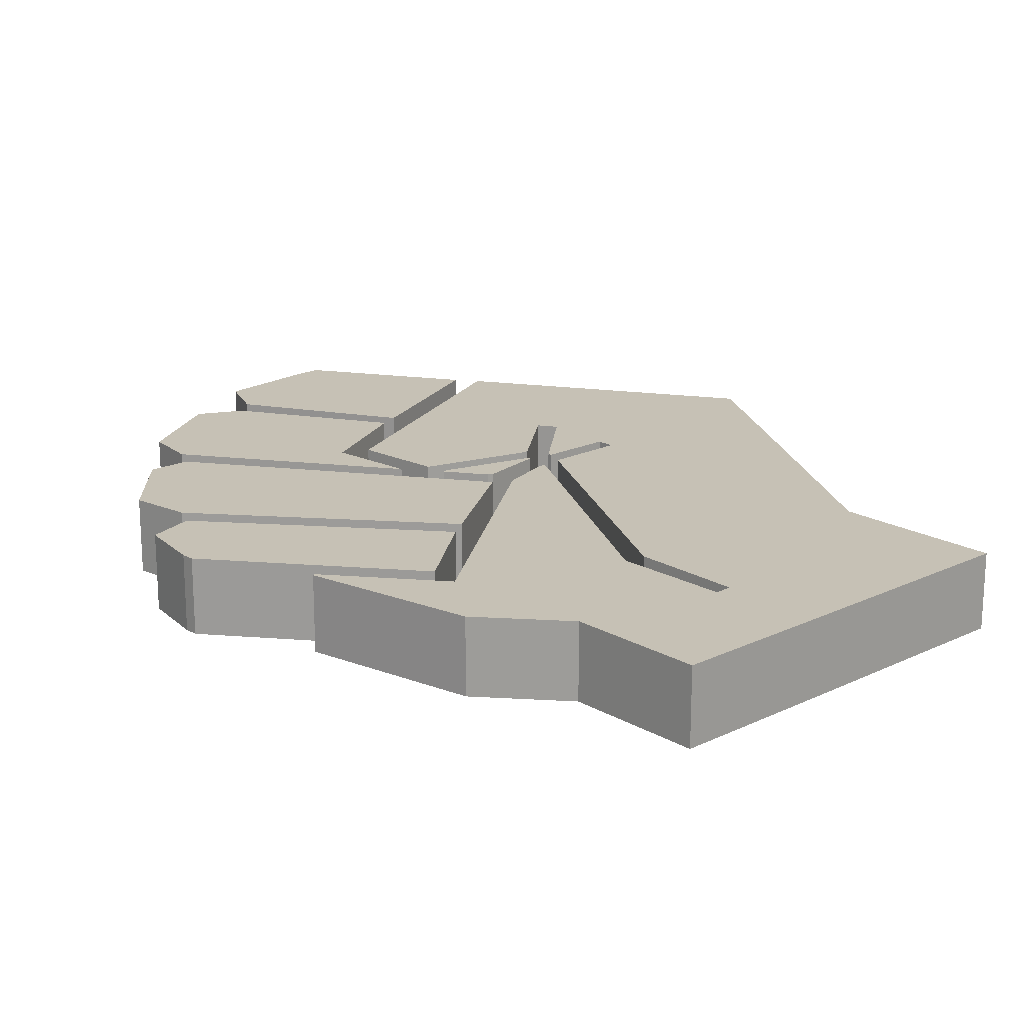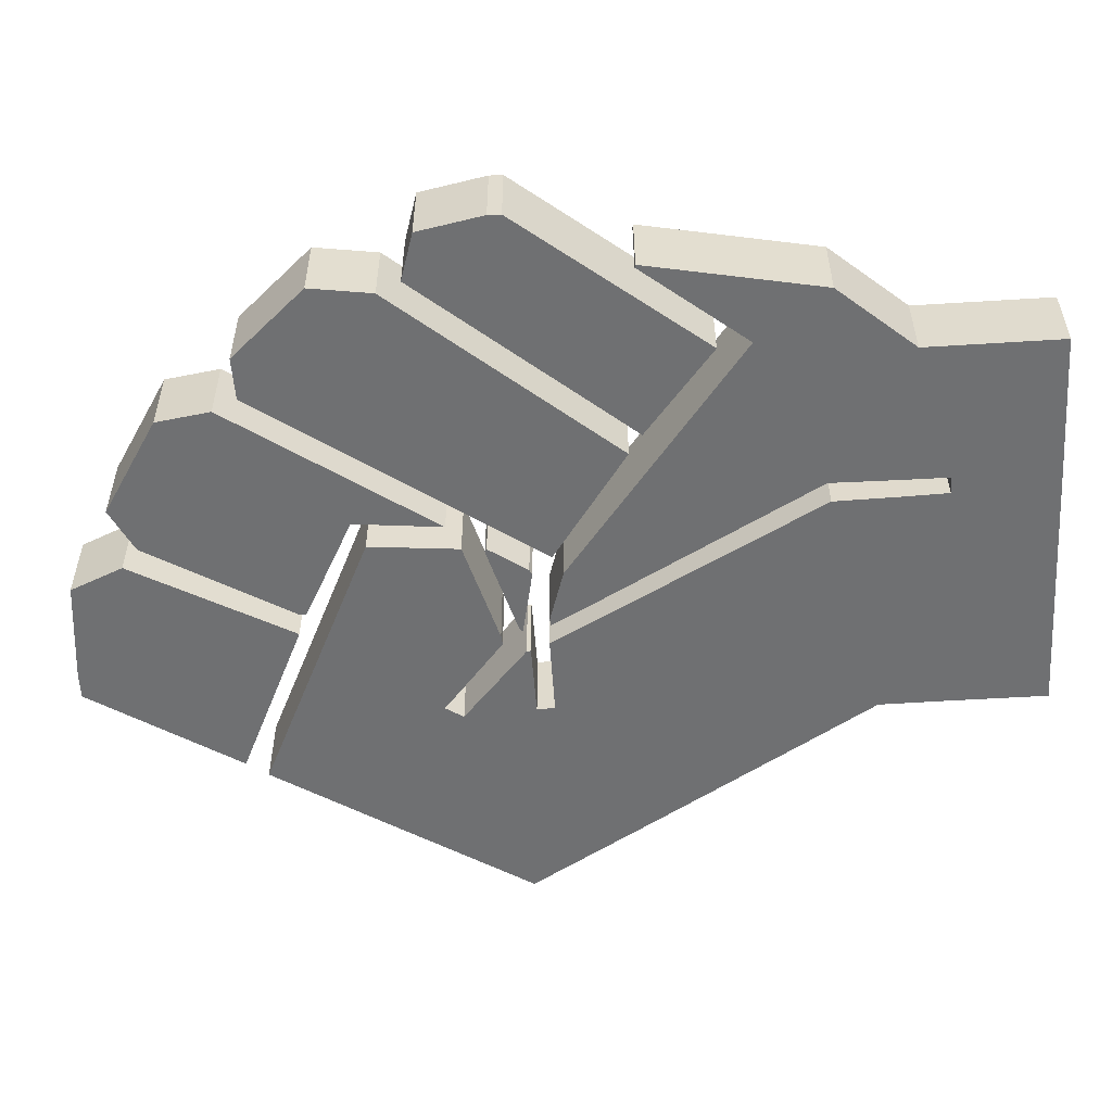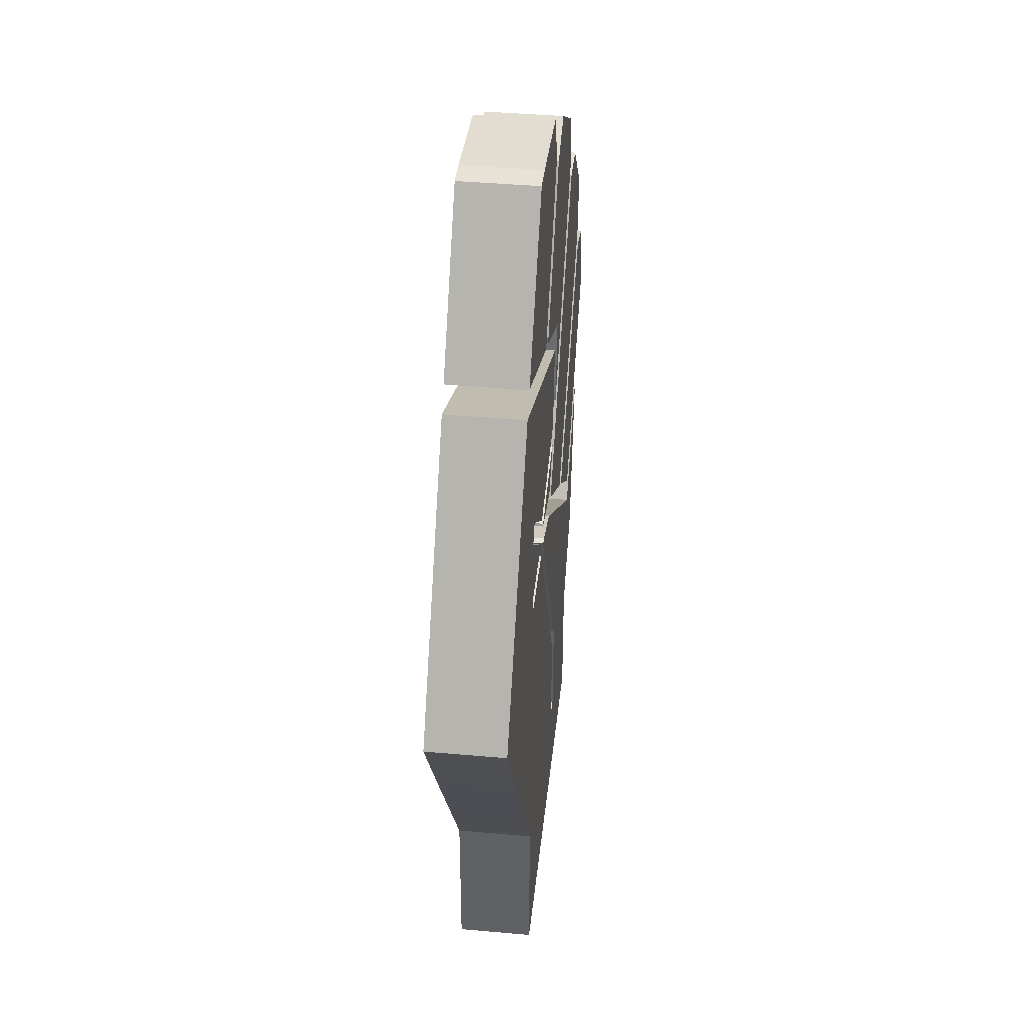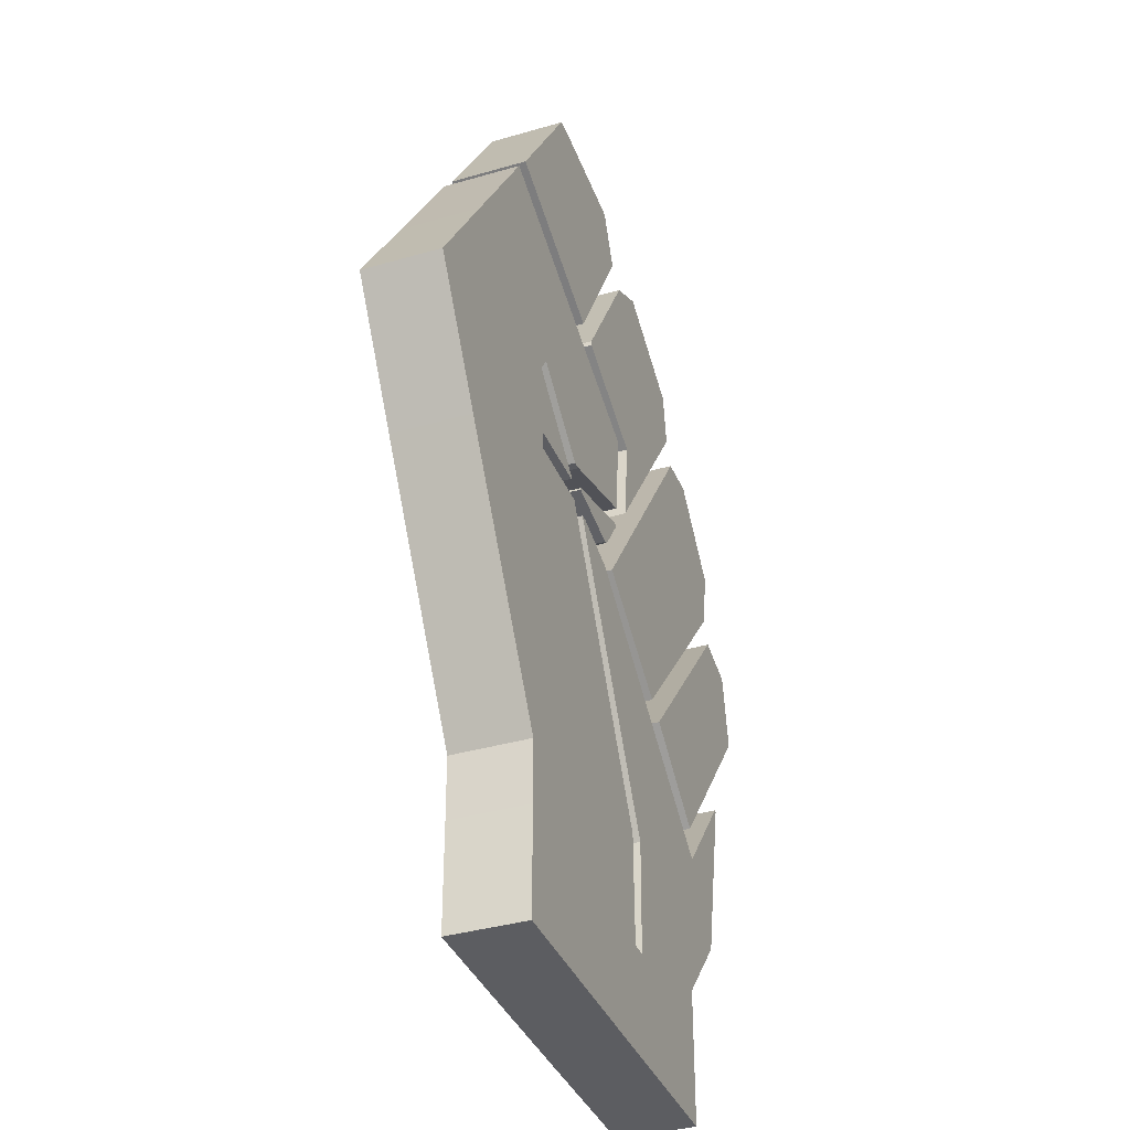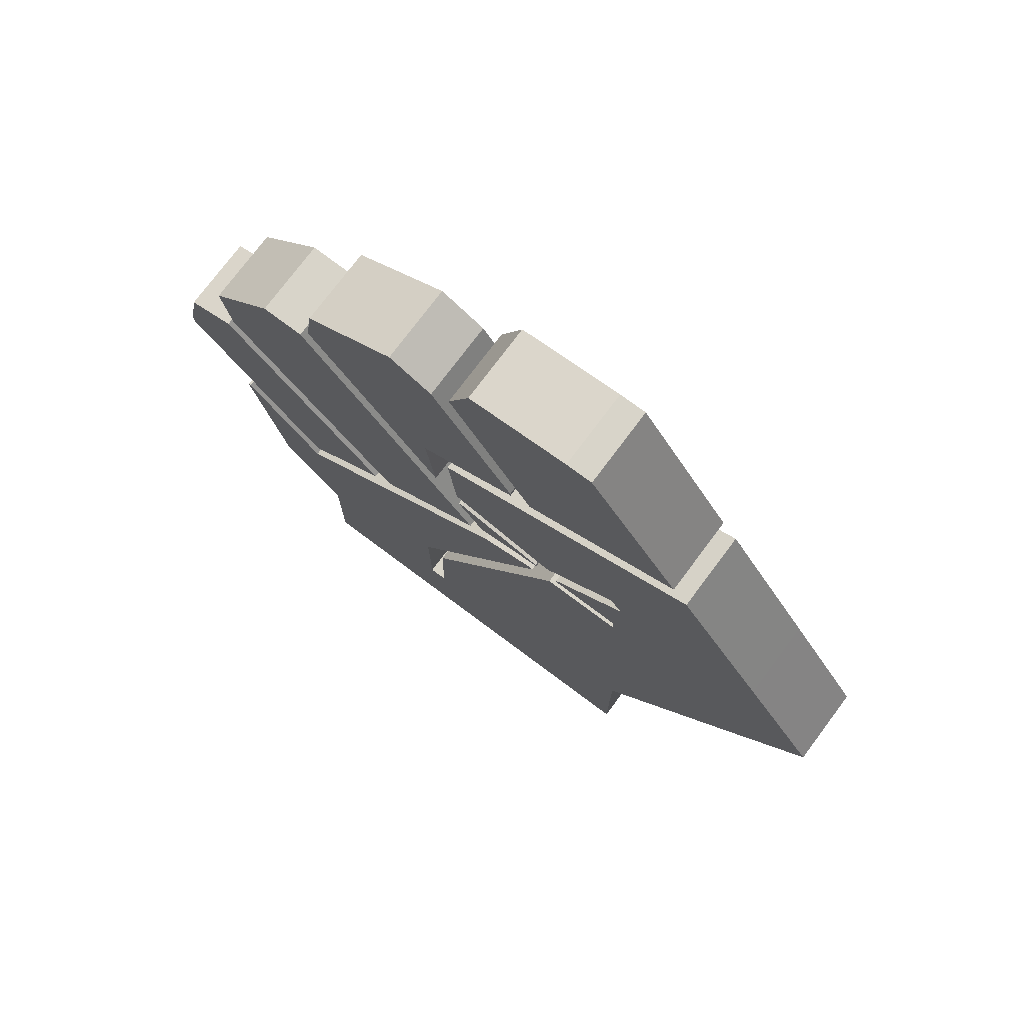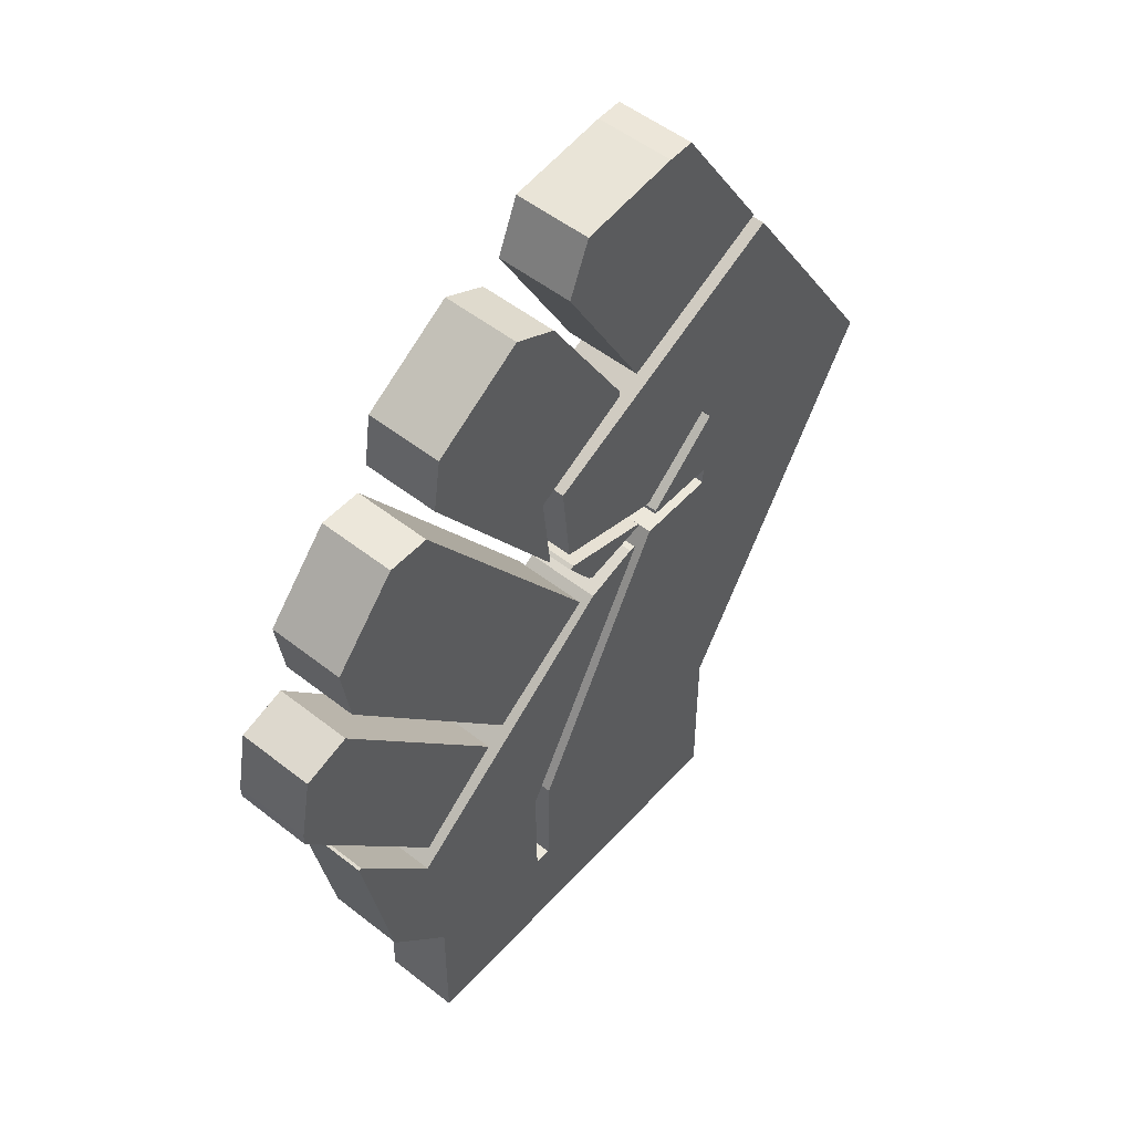
<metadata>
{"format":"obj","ext":"obj","renderer":"f3d","projection":"perspective","resolution":1024,"background":"white","views":[{"elev":18.8,"azim":-42.5,"up":"+Z"},{"elev":-54.9,"azim":-86.2,"up":"+Z"},{"elev":41.2,"azim":96.2,"up":"+Y"},{"elev":-36.8,"azim":110.7,"up":"+Y"},{"elev":75.6,"azim":36.8,"up":"+Y"},{"elev":51.5,"azim":-49.5,"up":"+Y"}]}
</metadata>
<code>
o Fist_Plane.006
v 0.9153 -2.496 0.2
v -1.217 -2.497 0.2
v 0.9157 -1.615 0.2
v -1.217 -1.787 0.2
v 0.9141 -1.941 0.2
v -1.217 -1.97 0.2
v -0.3779 -2.498 0.2
v -0.3779 -1.725 0.2
v -0.384 -1.959 0.2
v -0.4765 -2.498 0.2
v -0.4765 -1.724 0.2
v -0.4748 -1.958 0.2
v -1.563 -1.39 0.2
v -0.482 -1.357 0.2
v -1.296 -1.011 0.2
v -0.274 -0.9813 0.2
v -0.02802 -0.03927 0.2
v 0.2346 -0.06218 0.2
v 0.2553 0.04974 0.2
v 0.2909 0.04681 0.2
v -1.744 -0.4803 0.2
v -1.729 -0.4761 0.2
v 1.145 -1.24 0.2
v -0.3726 -1.375 0.2
v 1.663 -0.388 0.2
v 0.1421 -0.4265 0.2
v 0.8273 0.06062 0.2
v 0.4055 0.06027 0.2
v 2.05 0.255 0.2
v 0.8292 0.1551 0.2
v 1.652 0.8706 0.2
v 0.8531 0.5373 0.2
v 1.177 1.605 0.2
v 0.7913 0.6319 0.2
v -0.2548 0.9298 0.2
v 0.394 0.2989 0.2
v -0.2094 0.4581 0.2
v 0.3435 0.3039 0.2
v 0.447 0.1589 0.2
v 0.4482 0.1803 0.2
v 0.3107 0.2046 0.2
v -0.179 0.3426 0.2
v -0.05957 0.1307 0.2
v -0.1997 0.3328 0.2
v 0.3167 0.1894 0.2
v -0.03158 0.1173 0.2
v 1.094 1.716 0.2
v 0.2618 1.327 0.2
v 0.5884 2.501 0.2
v -0.2069 2.157 0.2
v 0.4491 2.498 0.2
v -0.0886 2.439 0.2
v -0.3953 0.9902 0.2
v -0.3464 0.5259 0.2
v -1.044 1.865 0.2
v -1.086 1.578 0.2
v 0.1441 1.276 0.2
v -0.5469 2.181 0.2
v 0.1428 1.305 0.2
v -0.3123 2.065 0.2
v -0.7146 -0.3989 0.2
v -0.1297 0.01159 0.2
v -1.674 0.7273 0.2
v -1.147 1.448 0.2
v -1.723 1.052 0.2
v -1.37 1.45 0.2
v -1.276 -0.8403 0.2
v -0.8182 -0.4698 0.2
v -2.041 0.1115 0.2
v -1.728 0.6038 0.2
v -2.042 0.1805 0.2
v -1.977 0.5257 0.2
v 0.9153 -2.496 -0.2
v -1.217 -2.497 -0.2
v 0.9157 -1.615 -0.2
v -1.217 -1.787 -0.2
v 0.9141 -1.941 -0.2
v -1.217 -1.97 -0.2
v -0.3779 -2.498 -0.2
v -0.3779 -1.725 -0.2
v -0.384 -1.959 -0.2
v -0.4765 -2.498 -0.2
v -0.4765 -1.724 -0.2
v -0.4748 -1.958 -0.2
v -1.563 -1.39 -0.2
v -0.482 -1.357 -0.2
v -1.296 -1.011 -0.2
v -0.274 -0.9813 -0.2
v -0.02802 -0.03927 -0.2
v 0.2346 -0.06218 -0.2
v 0.2553 0.04974 -0.2
v 0.2909 0.04681 -0.2
v -1.744 -0.4803 -0.2
v -1.729 -0.4761 -0.2
v 1.145 -1.24 -0.2
v -0.3726 -1.375 -0.2
v 1.663 -0.388 -0.2
v 0.1421 -0.4265 -0.2
v 0.8273 0.06062 -0.2
v 0.4055 0.06027 -0.2
v 2.05 0.255 -0.2
v 0.8292 0.1551 -0.2
v 1.652 0.8706 -0.2
v 0.8531 0.5373 -0.2
v 1.177 1.605 -0.2
v 0.7913 0.6319 -0.2
v -0.2548 0.9298 -0.2
v 0.394 0.2989 -0.2
v -0.2094 0.4581 -0.2
v 0.3435 0.3039 -0.2
v 0.447 0.1589 -0.2
v 0.4482 0.1803 -0.2
v 0.3107 0.2046 -0.2
v -0.179 0.3426 -0.2
v -0.05957 0.1307 -0.2
v -0.1997 0.3328 -0.2
v 0.3167 0.1894 -0.2
v -0.03158 0.1173 -0.2
v 1.094 1.716 -0.2
v 0.2618 1.327 -0.2
v 0.5884 2.501 -0.2
v -0.2069 2.157 -0.2
v 0.4491 2.498 -0.2
v -0.0886 2.439 -0.2
v -0.3953 0.9902 -0.2
v -0.3464 0.5259 -0.2
v -1.044 1.865 -0.2
v -1.086 1.578 -0.2
v 0.1441 1.276 -0.2
v -0.5469 2.181 -0.2
v 0.1428 1.305 -0.2
v -0.3123 2.065 -0.2
v -0.7146 -0.3989 -0.2
v -0.1297 0.01159 -0.2
v -1.674 0.7273 -0.2
v -1.147 1.448 -0.2
v -1.723 1.052 -0.2
v -1.37 1.45 -0.2
v -1.276 -0.8403 -0.2
v -0.8182 -0.4698 -0.2
v -2.041 0.1115 -0.2
v -1.728 0.6038 -0.2
v -2.042 0.1805 -0.2
v -1.977 0.5257 -0.2
f 12 11 4 6
f 10 12 6 2
f 1 5 9 7
f 5 3 8 9
f 7 9 12 10
f 11 14 13 4
f 14 16 15 13
f 16 18 17 15
f 18 20 19 17
f 15 22 21 13
f 3 23 24 8
f 23 25 26 24
f 25 27 28 26
f 25 29 30 27
f 29 31 32 30
f 31 33 34 32
f 33 35 36 34
f 35 37 38 36
f 32 40 39 30
f 43 41 42 44
f 43 46 45 41
f 49 51 52 50
f 47 49 50 48
f 57 59 60 58
f 53 55 56 54
f 53 57 58 55
f 62 64 63 61
f 64 66 65 63
f 70 72 71 69
f 68 70 69 67
f 84 78 76 83
f 82 74 78 84
f 73 79 81 77
f 77 81 80 75
f 79 82 84 81
f 83 76 85 86
f 86 85 87 88
f 88 87 89 90
f 90 89 91 92
f 87 85 93 94
f 75 80 96 95
f 95 96 98 97
f 97 98 100 99
f 97 99 102 101
f 101 102 104 103
f 103 104 106 105
f 105 106 108 107
f 107 108 110 109
f 104 102 111 112
f 115 116 114 113
f 115 113 117 118
f 121 122 124 123
f 119 120 122 121
f 129 130 132 131
f 125 126 128 127
f 125 127 130 129
f 134 133 135 136
f 136 135 137 138
f 142 141 143 144
f 140 139 141 142
f 1 73 77 5
f 2 74 82 10
f 4 76 78 6
f 5 77 75 3
f 6 78 74 2
f 7 79 73 1
f 9 81 84 12
f 8 80 81 9
f 10 82 79 7
f 12 84 83 11
f 13 85 76 4
f 11 83 86 14
f 14 86 88 16
f 17 89 87 15
f 16 88 90 18
f 20 92 91 19
f 19 91 89 17
f 18 90 92 20
f 22 94 93 21
f 21 93 85 13
f 15 87 94 22
f 24 96 80 8
f 3 75 95 23
f 26 98 96 24
f 23 95 97 25
f 27 99 100 28
f 28 100 98 26
f 30 102 99 27
f 25 97 101 29
f 29 101 103 31
f 34 106 104 32
f 31 103 105 33
f 36 108 106 34
f 33 105 107 35
f 37 109 110 38
f 38 110 108 36
f 35 107 109 37
f 40 112 111 39
f 39 111 102 30
f 32 104 112 40
f 46 118 117 45
f 45 117 113 41
f 42 114 116 44
f 41 113 114 42
f 44 116 115 43
f 43 115 118 46
f 48 120 119 47
f 51 123 124 52
f 52 124 122 50
f 50 122 120 48
f 47 119 121 49
f 49 121 123 51
f 54 126 125 53
f 59 131 132 60
f 60 132 130 58
f 55 127 128 56
f 56 128 126 54
f 58 130 127 55
f 53 125 129 57
f 57 129 131 59
f 61 133 134 62
f 67 139 140 68
f 63 135 133 61
f 62 134 136 64
f 66 138 137 65
f 65 137 135 63
f 64 136 138 66
f 71 143 141 69
f 72 144 143 71
f 69 141 139 67
f 68 140 142 70
f 70 142 144 72

</code>
